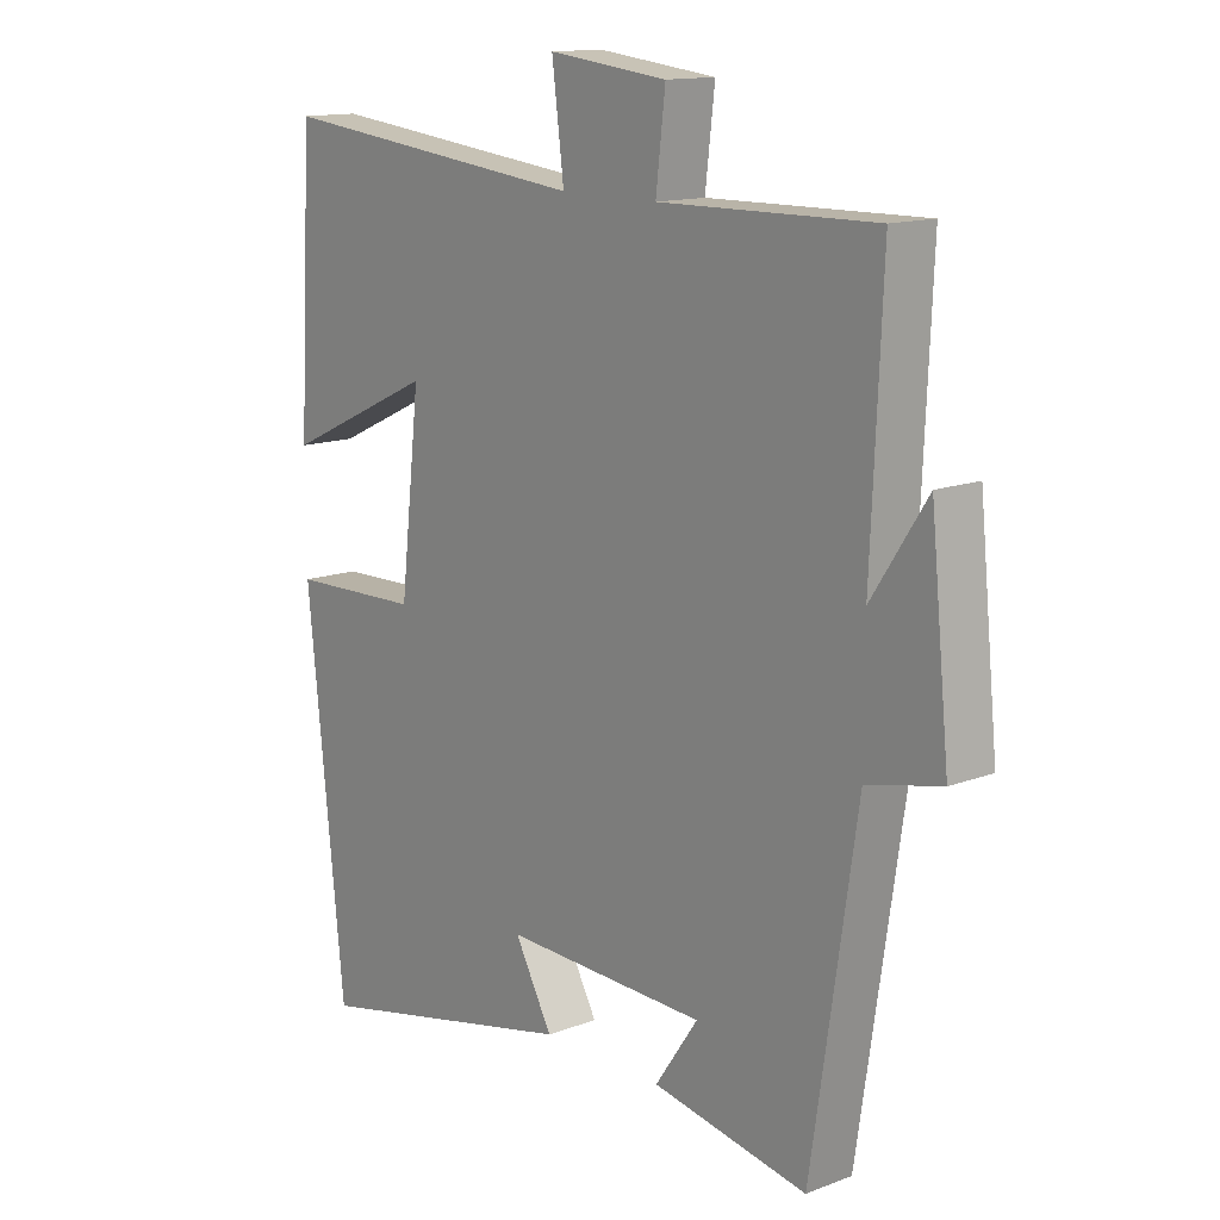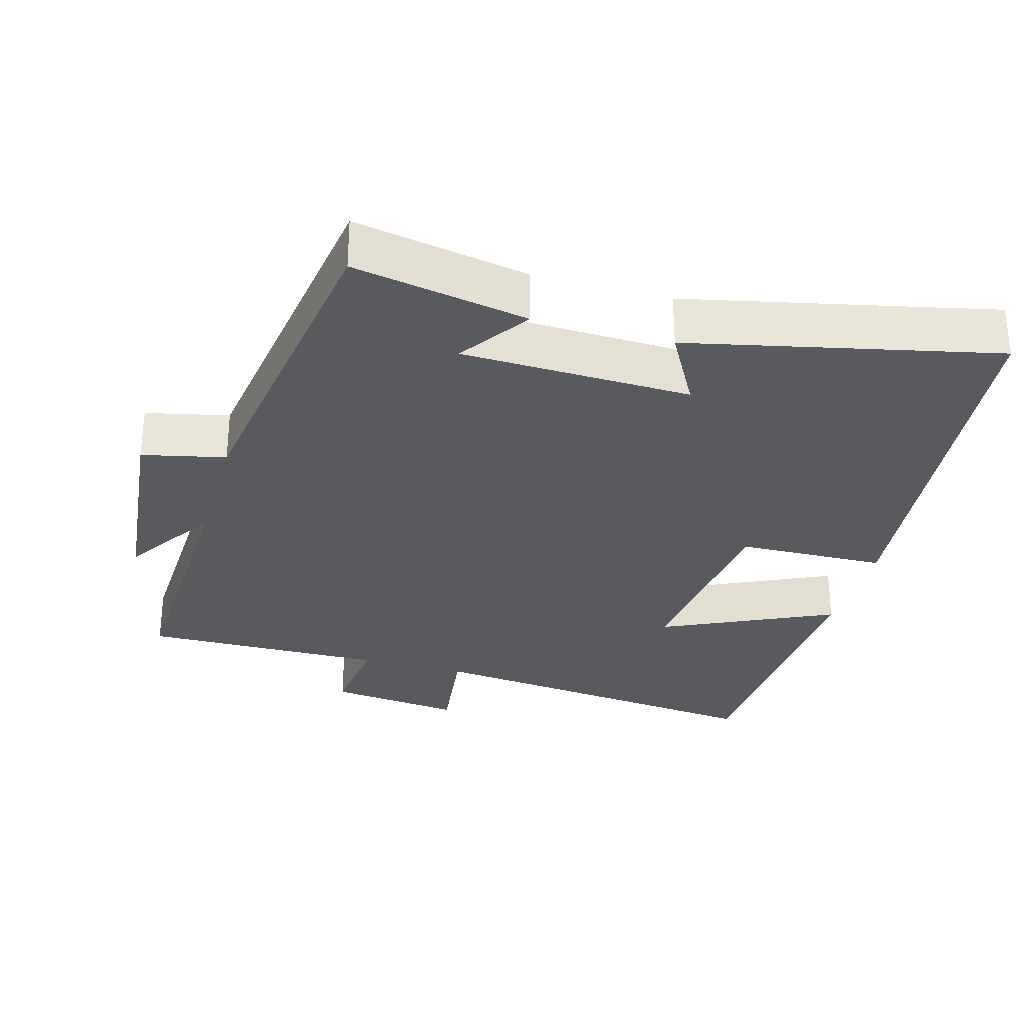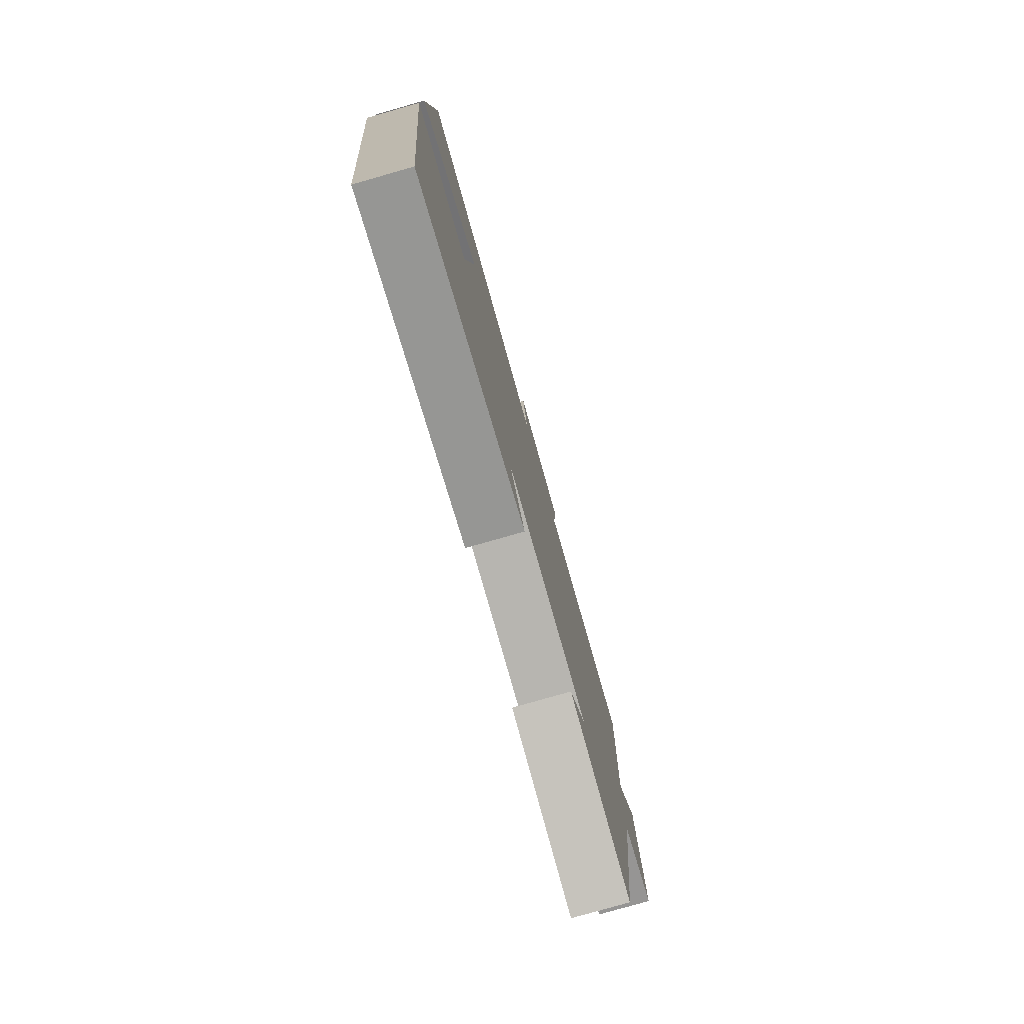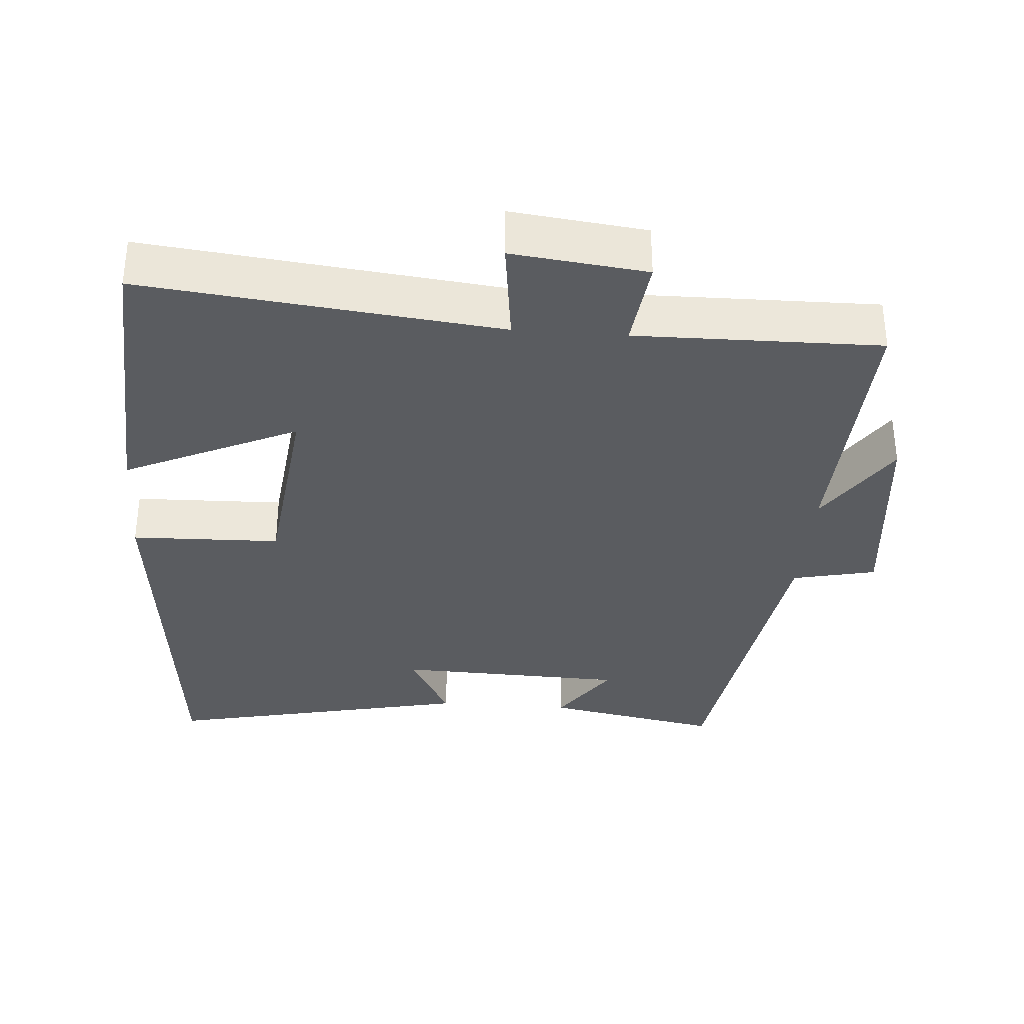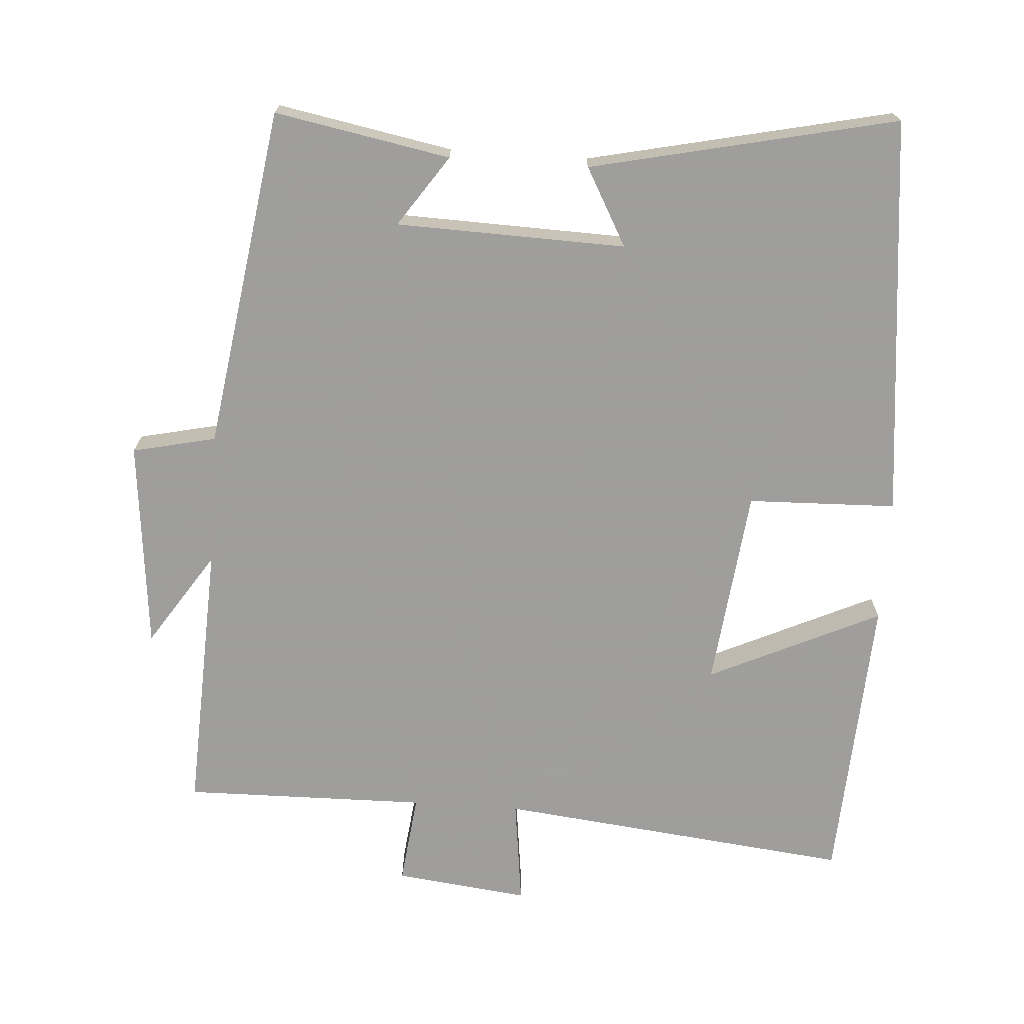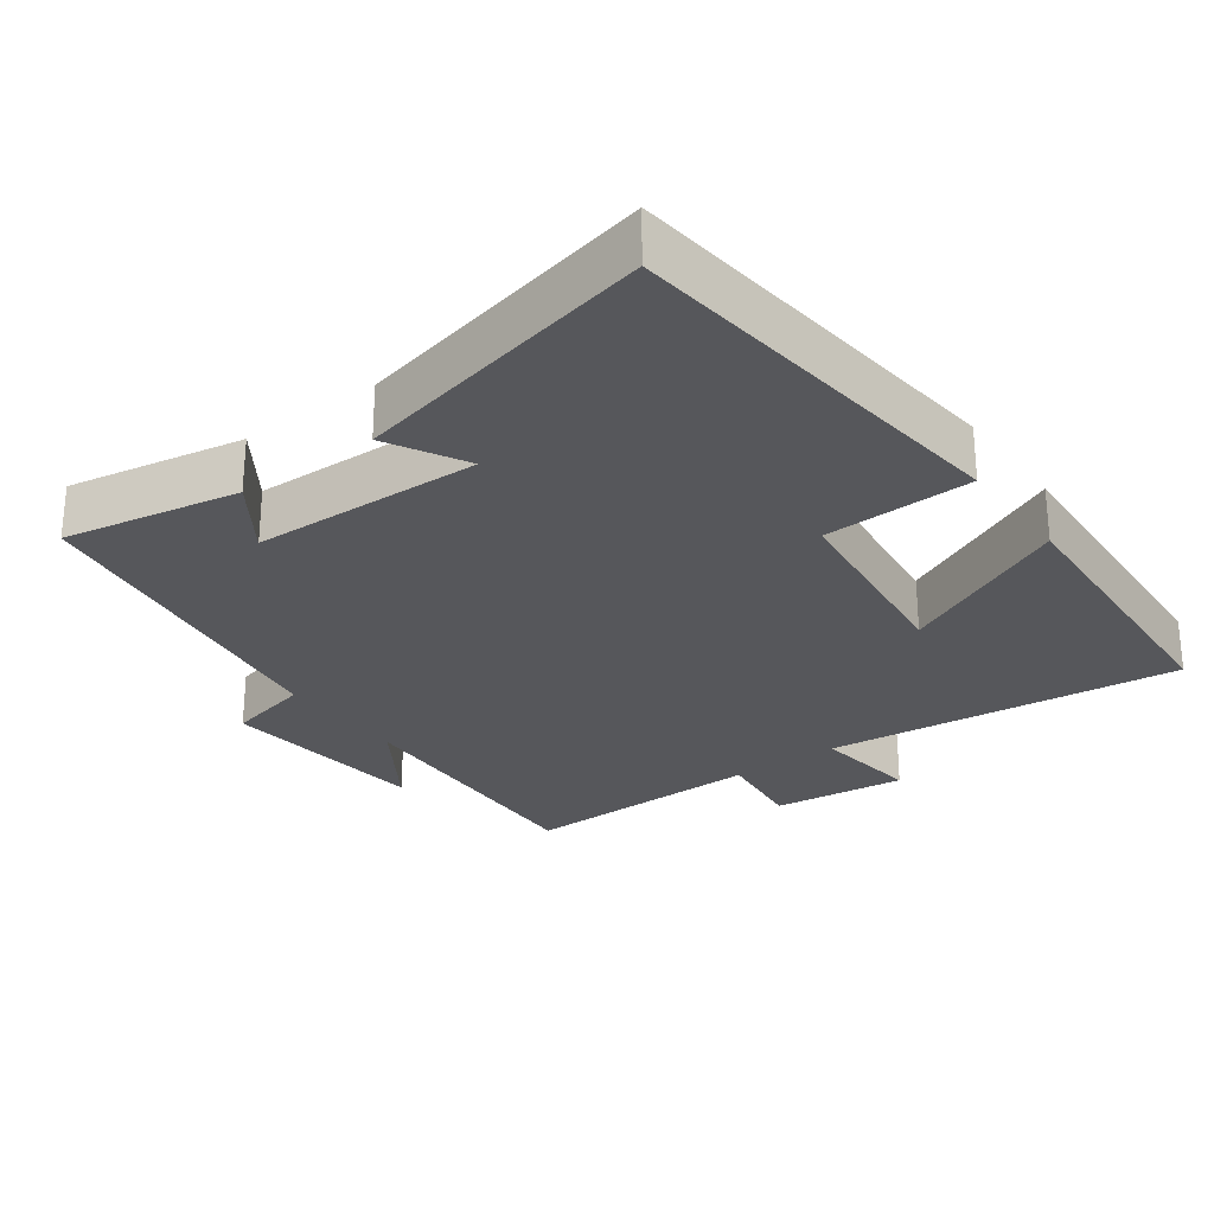
<metadata>
{"format":"obj","ext":"obj","renderer":"f3d","projection":"perspective","resolution":1024,"background":"white","views":[{"elev":13.8,"azim":49.9,"up":"+Z"},{"elev":-30.5,"azim":164.4,"up":"+Y"},{"elev":-79.3,"azim":-74.1,"up":"+Z"},{"elev":-34.2,"azim":-4.4,"up":"+Y"},{"elev":-71.1,"azim":176.1,"up":"+Y"},{"elev":-27.2,"azim":-143.7,"up":"+Y"}]}
</metadata>
<code>
v 0.428 0.07 -0.546
v 0.182 0.07 -0.5
v 0.25 0.07 -0.401
v -0.072 0.07 -0.391
v -0.012 0.07 -0.5
v -0.441 0.07 -0.594
v -0.5 0.07 -0.031
v -0.291 0.07 -0.025
v -0.259 0.07 0.255
v -0.5 0.07 0.143
v -0.477 0.07 0.555
v 0.021 0.07 0.5
v 0.002 0.07 0.65
v 0.19 0.07 0.628
v 0.175 0.07 0.5
v 0.517 0.07 0.505
v 0.5 0.07 0.121
v 0.587 0.07 0.253
v 0.617 0.07 -0.041
v 0.5 0.07 -0.067
v 0.428 0 -0.546
v 0.182 0 -0.5
v 0.25 0 -0.401
v -0.072 0 -0.391
v -0.012 0 -0.5
v -0.441 0 -0.594
v -0.5 0 -0.031
v -0.291 0 -0.025
v -0.259 0 0.255
v -0.5 0 0.143
v -0.477 0 0.555
v 0.021 0 0.5
v 0.002 0 0.65
v 0.19 0 0.628
v 0.175 0 0.5
v 0.517 0 0.505
v 0.5 0 0.121
v 0.587 0 0.253
v 0.617 0 -0.041
v 0.5 0 -0.067
f 17 18 19 20
f 17 20 1
f 15 16 17 1
f 12 13 14 15
f 12 15 1
f 9 10 11 12
f 8 9 12
f 6 7 8
f 5 6 8
f 4 5 8
f 3 4 8 12
f 1 2 3
f 1 3 12
f 40 39 38 37
f 21 40 37
f 21 37 36 35
f 35 34 33 32
f 21 35 32
f 32 31 30 29
f 32 29 28
f 28 27 26
f 28 26 25
f 28 25 24
f 32 28 24 23
f 23 22 21
f 32 23 21
f 1 21 22 2
f 2 22 23 3
f 3 23 24 4
f 4 24 25 5
f 5 25 26 6
f 6 26 27 7
f 7 27 28 8
f 8 28 29 9
f 9 29 30 10
f 10 30 31 11
f 11 31 32 12
f 12 32 33 13
f 13 33 34 14
f 14 34 35 15
f 15 35 36 16
f 16 36 37 17
f 17 37 38 18
f 18 38 39 19
f 19 39 40 20
f 20 40 21 1

</code>
